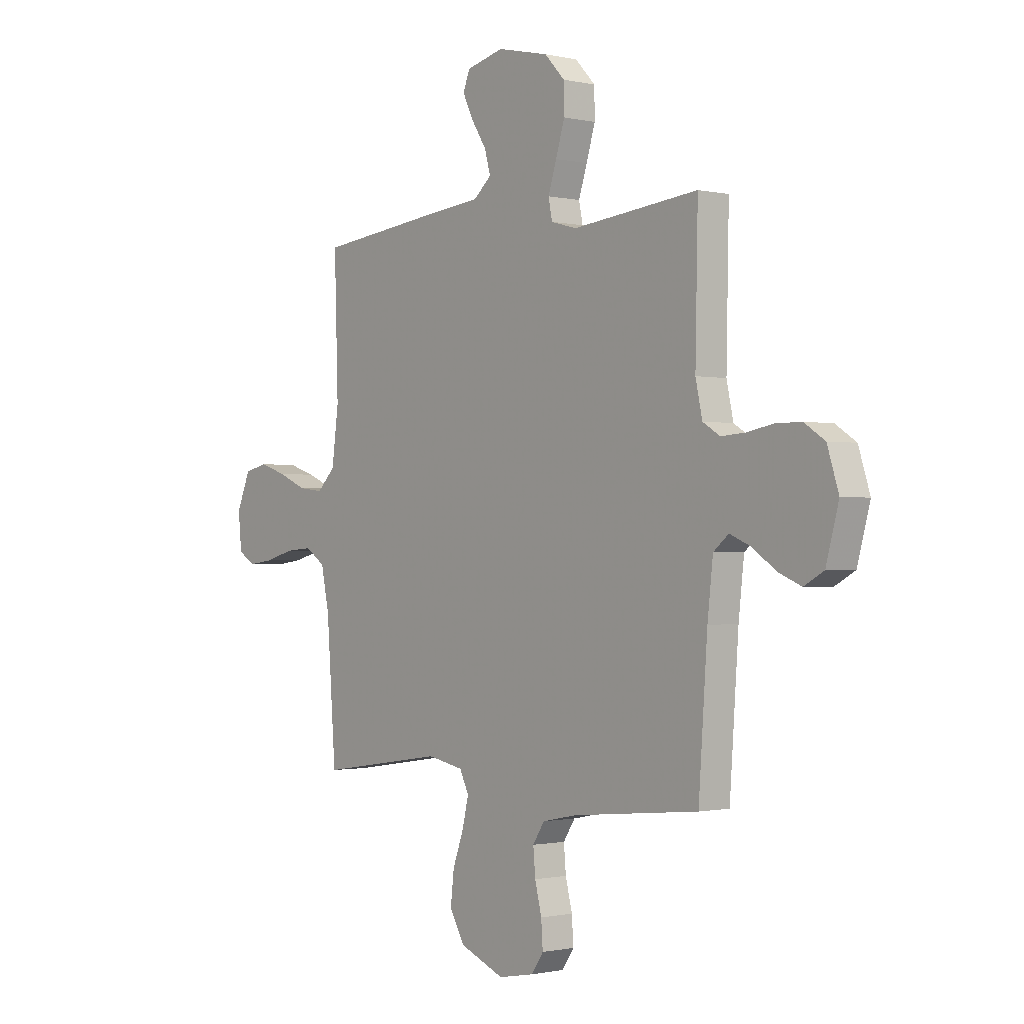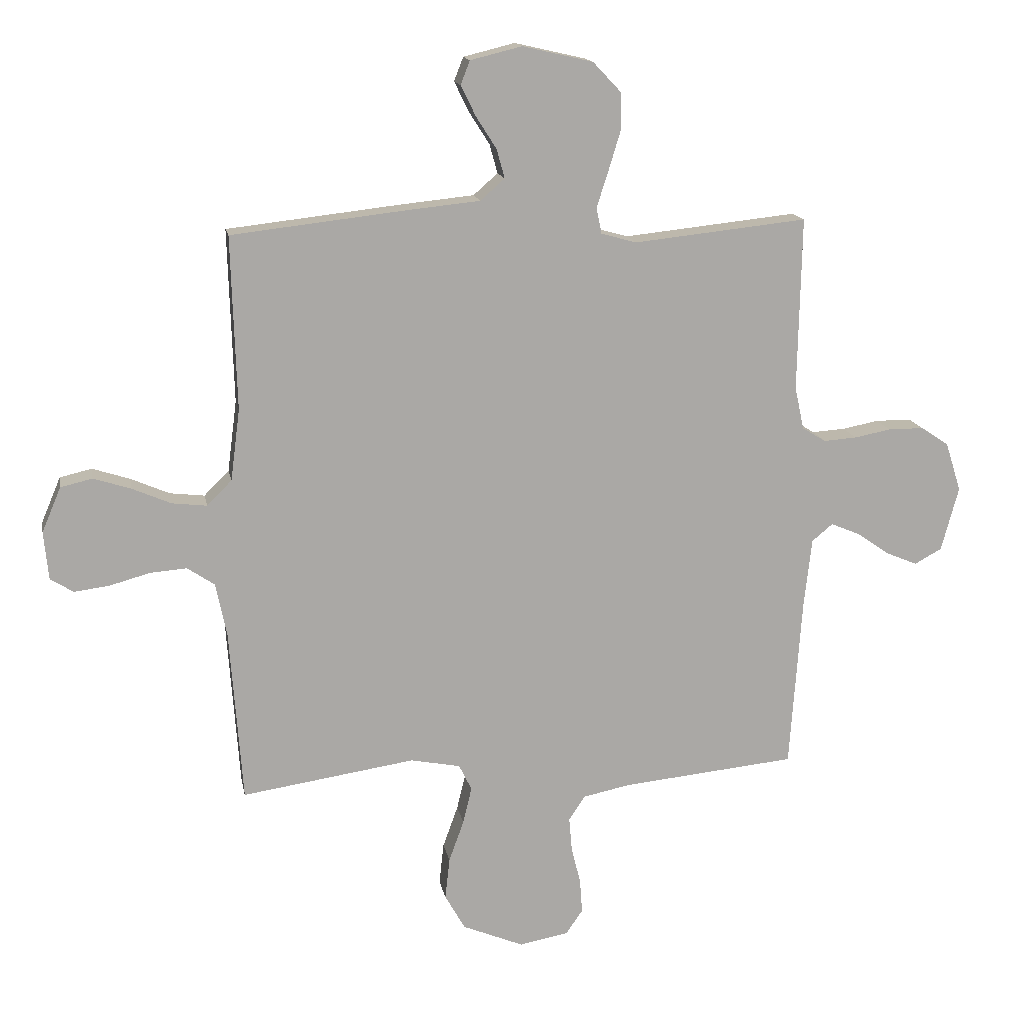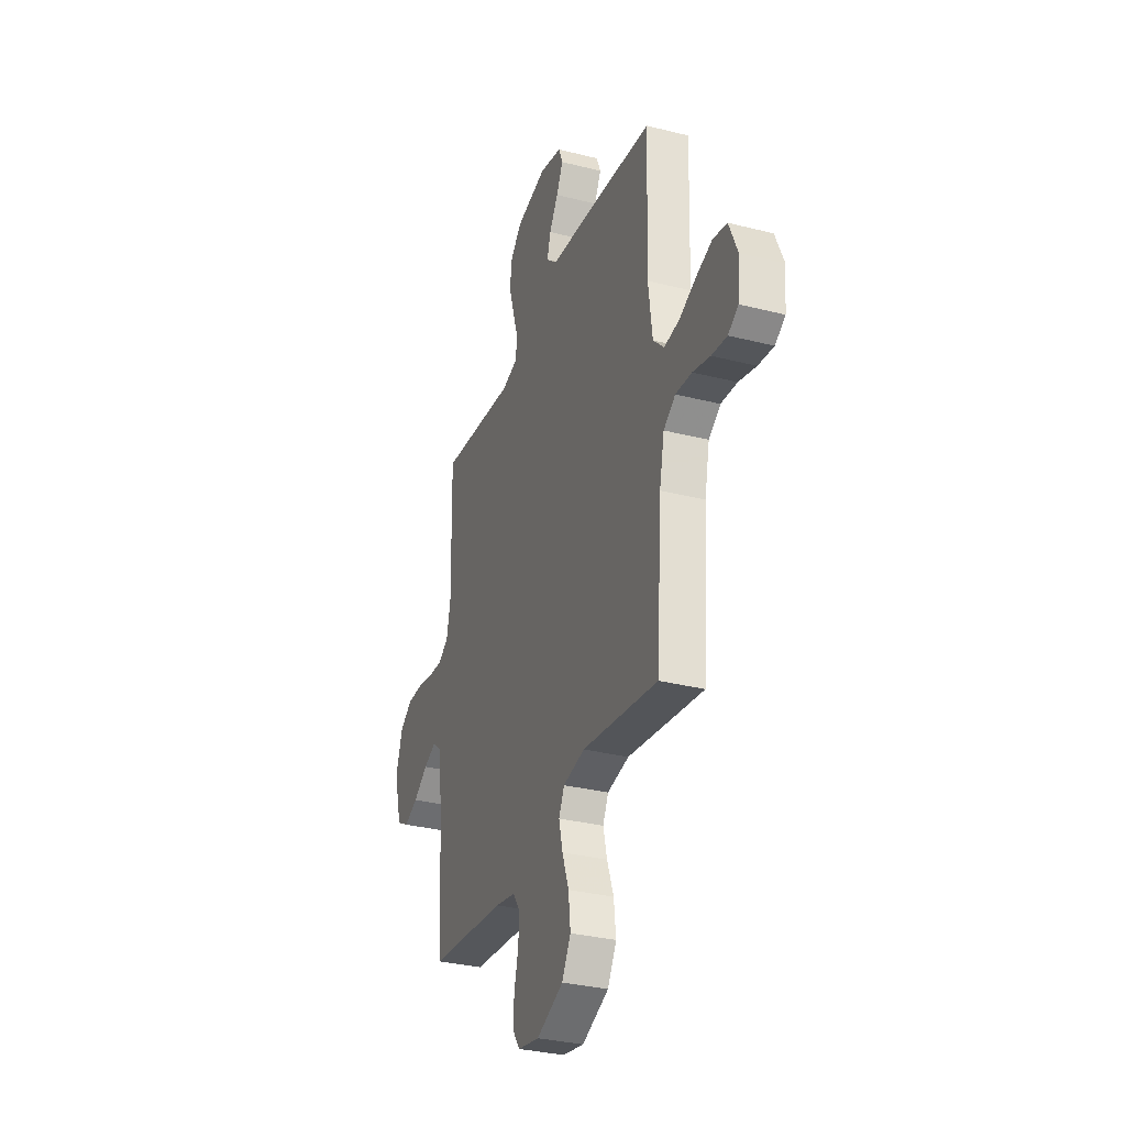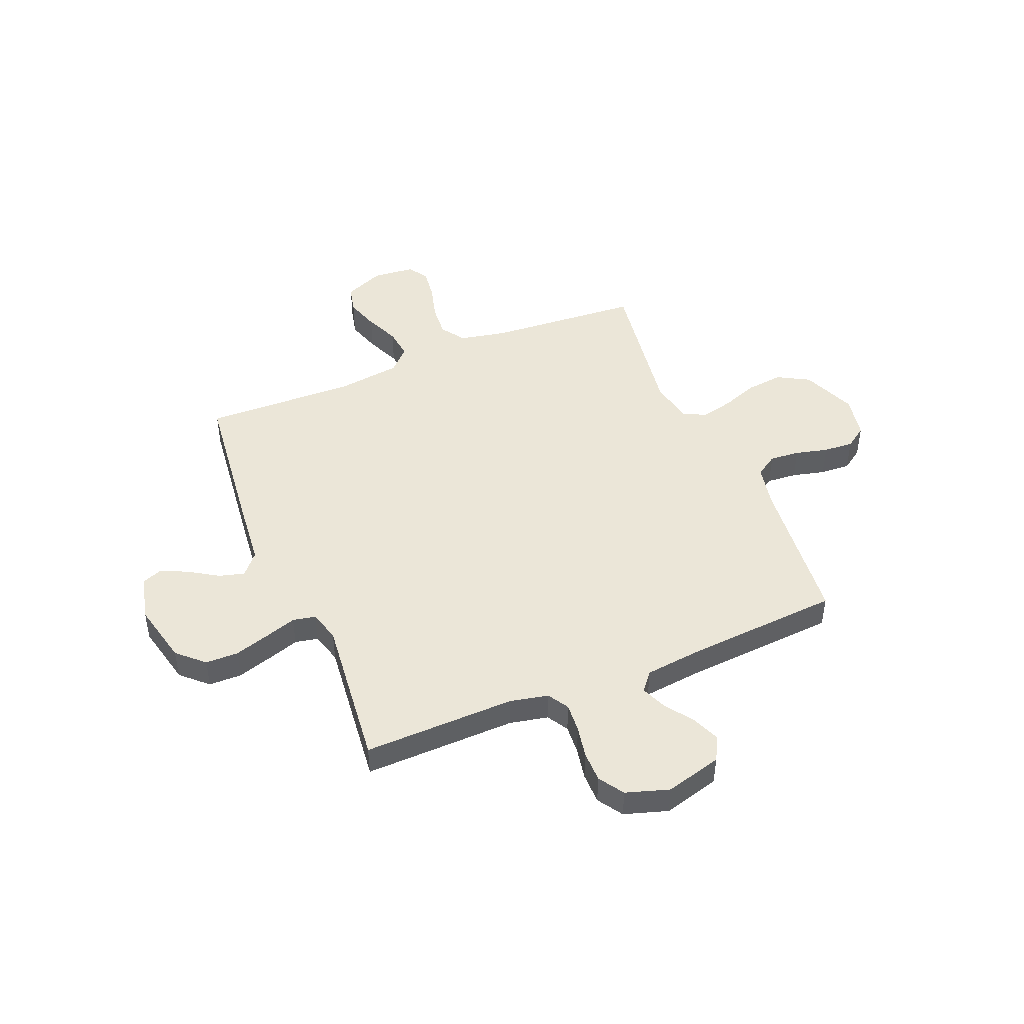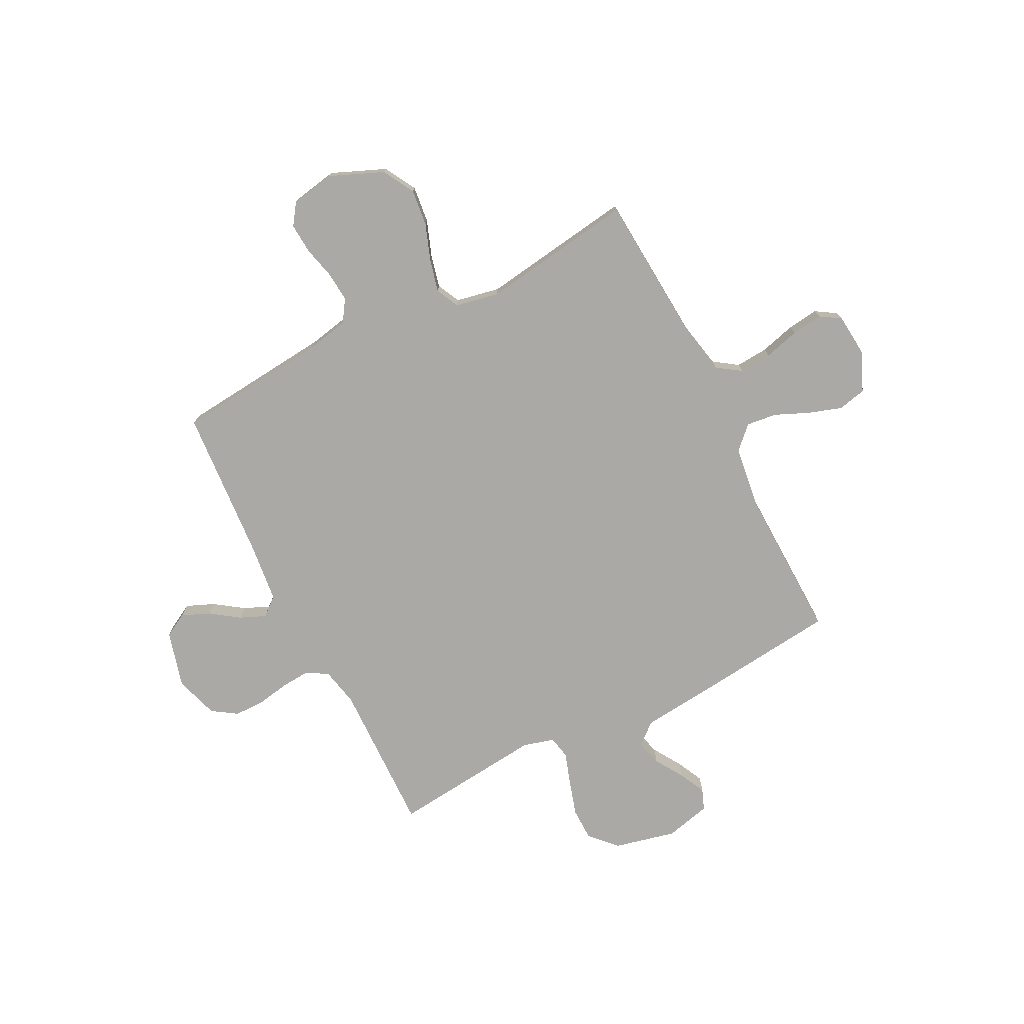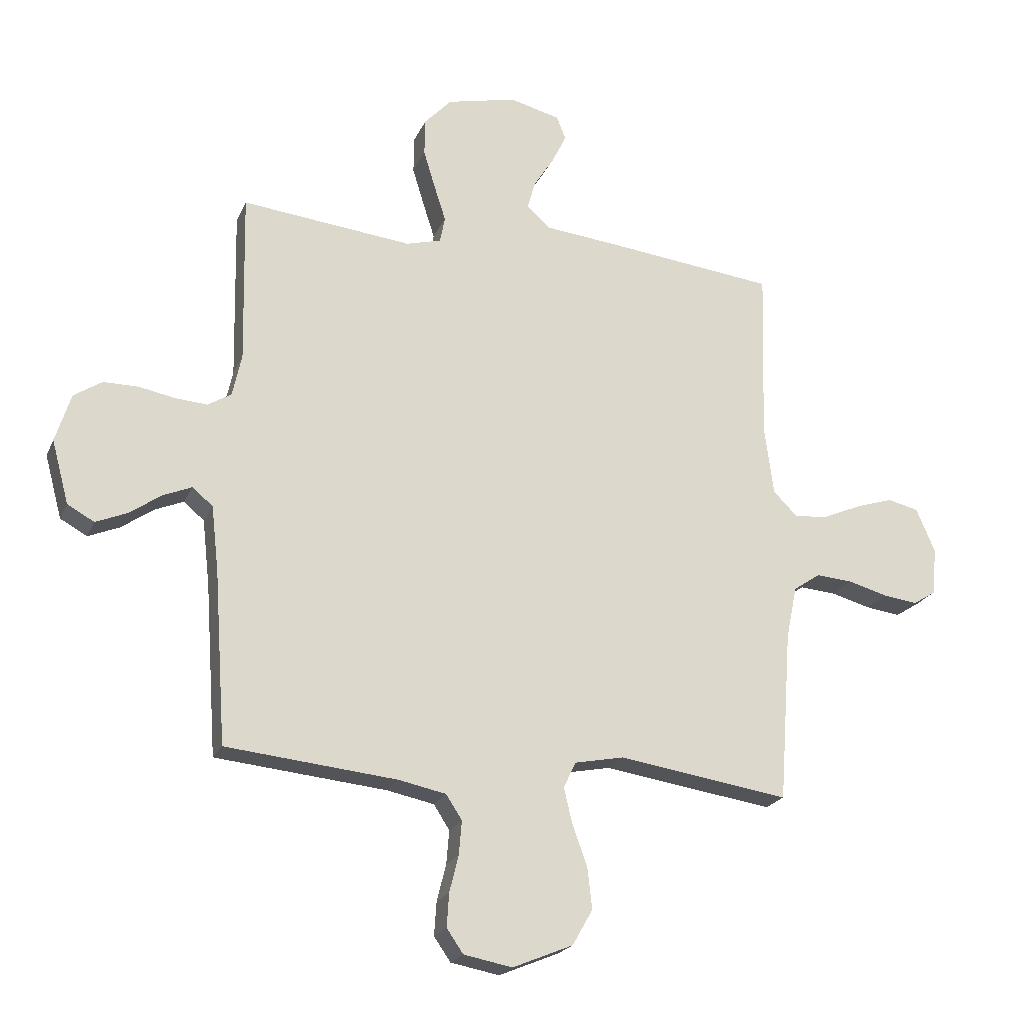
<metadata>
{"format":"obj","ext":"obj","renderer":"f3d","projection":"perspective","resolution":1024,"background":"white","views":[{"elev":-0.9,"azim":50.3,"up":"+Z"},{"elev":15.0,"azim":-10.4,"up":"+Z"},{"elev":-32.1,"azim":-109.6,"up":"+Z"},{"elev":46.4,"azim":67.5,"up":"+Y"},{"elev":-75.5,"azim":-153.2,"up":"+Y"},{"elev":-21.4,"azim":161.2,"up":"+Z"}]}
</metadata>
<code>
v -0.5 0.07 0.5
v -0.2 0.07 0.534
v -0.072 0.07 0.547
v -0.03 0.07 0.584
v -0.044 0.07 0.634
v -0.079 0.07 0.689
v -0.105 0.07 0.742
v -0.089 0.07 0.783
v 0 0.07 0.805
v 0.122 0.07 0.777
v 0.17 0.07 0.726
v 0.171 0.07 0.661
v 0.15 0.07 0.592
v 0.13 0.07 0.53
v 0.139 0.07 0.485
v 0.2 0.07 0.468
v 0.5 0.07 0.5
v 0.494 0.07 0.2
v 0.51 0.07 0.126
v 0.551 0.07 0.101
v 0.608 0.07 0.105
v 0.671 0.07 0.117
v 0.732 0.07 0.117
v 0.781 0.07 0.085
v 0.808 0.07 0
v 0.778 0.07 -0.111
v 0.731 0.07 -0.137
v 0.676 0.07 -0.114
v 0.62 0.07 -0.075
v 0.57 0.07 -0.054
v 0.534 0.07 -0.084
v 0.521 0.07 -0.2
v 0.5 0.07 -0.5
v 0.2 0.07 -0.53
v 0.117 0.07 -0.547
v 0.089 0.07 -0.59
v 0.094 0.07 -0.649
v 0.11 0.07 -0.713
v 0.114 0.07 -0.772
v 0.085 0.07 -0.814
v 0 0.07 -0.83
v -0.106 0.07 -0.786
v -0.141 0.07 -0.724
v -0.133 0.07 -0.652
v -0.107 0.07 -0.58
v -0.092 0.07 -0.517
v -0.114 0.07 -0.472
v -0.2 0.07 -0.455
v -0.5 0.07 -0.5
v -0.522 0.07 -0.2
v -0.541 0.07 -0.108
v -0.588 0.07 -0.076
v -0.652 0.07 -0.081
v -0.721 0.07 -0.1
v -0.782 0.07 -0.108
v -0.822 0.07 -0.083
v -0.83 0.07 0
v -0.797 0.07 0.078
v -0.742 0.07 0.091
v -0.677 0.07 0.07
v -0.61 0.07 0.041
v -0.55 0.07 0.034
v -0.507 0.07 0.077
v -0.491 0.07 0.2
v -0.5 0 0.5
v -0.2 0 0.534
v -0.072 0 0.547
v -0.03 0 0.584
v -0.044 0 0.634
v -0.079 0 0.689
v -0.105 0 0.742
v -0.089 0 0.783
v 0 0 0.805
v 0.122 0 0.777
v 0.17 0 0.726
v 0.171 0 0.661
v 0.15 0 0.592
v 0.13 0 0.53
v 0.139 0 0.485
v 0.2 0 0.468
v 0.5 0 0.5
v 0.494 0 0.2
v 0.51 0 0.126
v 0.551 0 0.101
v 0.608 0 0.105
v 0.671 0 0.117
v 0.732 0 0.117
v 0.781 0 0.085
v 0.808 0 0
v 0.778 0 -0.111
v 0.731 0 -0.137
v 0.676 0 -0.114
v 0.62 0 -0.075
v 0.57 0 -0.054
v 0.534 0 -0.084
v 0.521 0 -0.2
v 0.5 0 -0.5
v 0.2 0 -0.53
v 0.117 0 -0.547
v 0.089 0 -0.59
v 0.094 0 -0.649
v 0.11 0 -0.713
v 0.114 0 -0.772
v 0.085 0 -0.814
v 0 0 -0.83
v -0.106 0 -0.786
v -0.141 0 -0.724
v -0.133 0 -0.652
v -0.107 0 -0.58
v -0.092 0 -0.517
v -0.114 0 -0.472
v -0.2 0 -0.455
v -0.5 0 -0.5
v -0.522 0 -0.2
v -0.541 0 -0.108
v -0.588 0 -0.076
v -0.652 0 -0.081
v -0.721 0 -0.1
v -0.782 0 -0.108
v -0.822 0 -0.083
v -0.83 0 0
v -0.797 0 0.078
v -0.742 0 0.091
v -0.677 0 0.07
v -0.61 0 0.041
v -0.55 0 0.034
v -0.507 0 0.077
v -0.491 0 0.2
f 59 60 61
f 58 59 61
f 57 58 61
f 56 57 61
f 55 56 61
f 54 55 61
f 53 54 61
f 52 53 61 62
f 51 52 62 63
f 48 49 50
f 50 51 63
f 48 50 63
f 47 48 63
f 43 44 45
f 42 43 45
f 41 42 45
f 40 41 45
f 39 40 45
f 38 39 45
f 37 38 45
f 36 37 45 46
f 35 36 46 47
f 32 33 34
f 47 63 64
f 35 47 64
f 34 35 64
f 32 34 64
f 31 32 64
f 27 28 29
f 26 27 29
f 25 26 29
f 24 25 29
f 23 24 29
f 22 23 29
f 21 22 29
f 20 21 29 30
f 16 17 18
f 15 16 18 19
f 12 13 14
f 11 12 14
f 10 11 14
f 9 10 14
f 8 9 14
f 7 8 14
f 6 7 14
f 5 6 14
f 4 5 14 15
f 3 4 15 19
f 64 1 2
f 31 64 2
f 30 31 2
f 20 30 2
f 19 20 2
f 2 3 19
f 125 124 123
f 125 123 122
f 125 122 121
f 125 121 120
f 125 120 119
f 125 119 118
f 125 118 117
f 126 125 117 116
f 127 126 116 115
f 114 113 112
f 127 115 114
f 127 114 112
f 127 112 111
f 109 108 107
f 109 107 106
f 109 106 105
f 109 105 104
f 109 104 103
f 109 103 102
f 109 102 101
f 110 109 101 100
f 111 110 100 99
f 98 97 96
f 128 127 111
f 128 111 99
f 128 99 98
f 128 98 96
f 128 96 95
f 93 92 91
f 93 91 90
f 93 90 89
f 93 89 88
f 93 88 87
f 93 87 86
f 93 86 85
f 94 93 85 84
f 82 81 80
f 83 82 80 79
f 78 77 76
f 78 76 75
f 78 75 74
f 78 74 73
f 78 73 72
f 78 72 71
f 78 71 70
f 78 70 69
f 79 78 69 68
f 83 79 68 67
f 66 65 128
f 66 128 95
f 66 95 94
f 66 94 84
f 66 84 83
f 83 67 66
f 1 65 66 2
f 2 66 67 3
f 3 67 68 4
f 4 68 69 5
f 5 69 70 6
f 6 70 71 7
f 7 71 72 8
f 8 72 73 9
f 9 73 74 10
f 10 74 75 11
f 11 75 76 12
f 12 76 77 13
f 13 77 78 14
f 14 78 79 15
f 15 79 80 16
f 16 80 81 17
f 17 81 82 18
f 18 82 83 19
f 19 83 84 20
f 20 84 85 21
f 21 85 86 22
f 22 86 87 23
f 23 87 88 24
f 24 88 89 25
f 25 89 90 26
f 26 90 91 27
f 27 91 92 28
f 28 92 93 29
f 29 93 94 30
f 30 94 95 31
f 31 95 96 32
f 32 96 97 33
f 33 97 98 34
f 34 98 99 35
f 35 99 100 36
f 36 100 101 37
f 37 101 102 38
f 38 102 103 39
f 39 103 104 40
f 40 104 105 41
f 41 105 106 42
f 42 106 107 43
f 43 107 108 44
f 44 108 109 45
f 45 109 110 46
f 46 110 111 47
f 47 111 112 48
f 48 112 113 49
f 49 113 114 50
f 50 114 115 51
f 51 115 116 52
f 52 116 117 53
f 53 117 118 54
f 54 118 119 55
f 55 119 120 56
f 56 120 121 57
f 57 121 122 58
f 58 122 123 59
f 59 123 124 60
f 60 124 125 61
f 61 125 126 62
f 62 126 127 63
f 63 127 128 64
f 64 128 65 1

</code>
